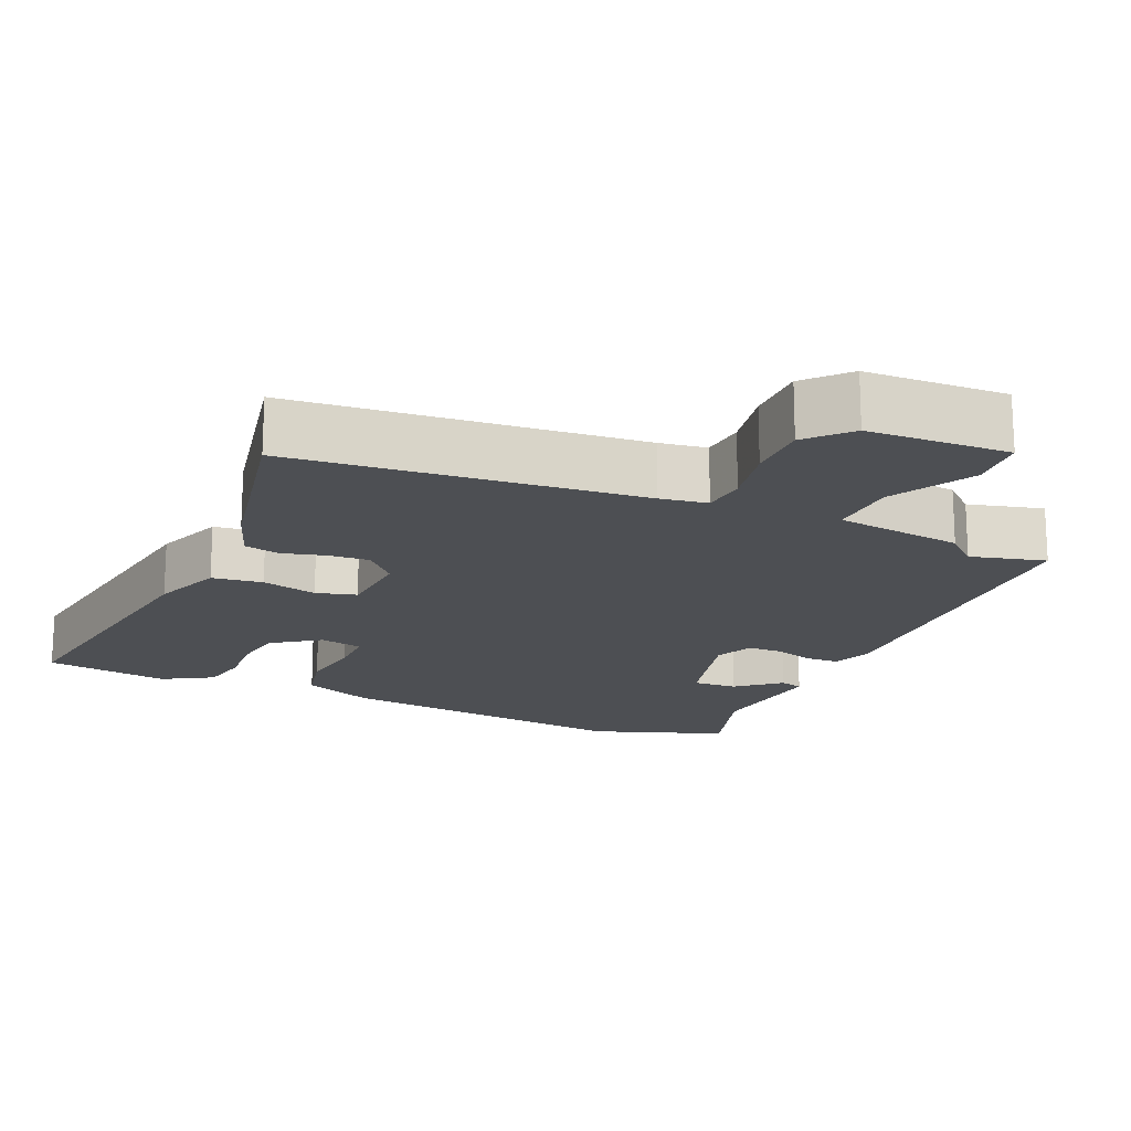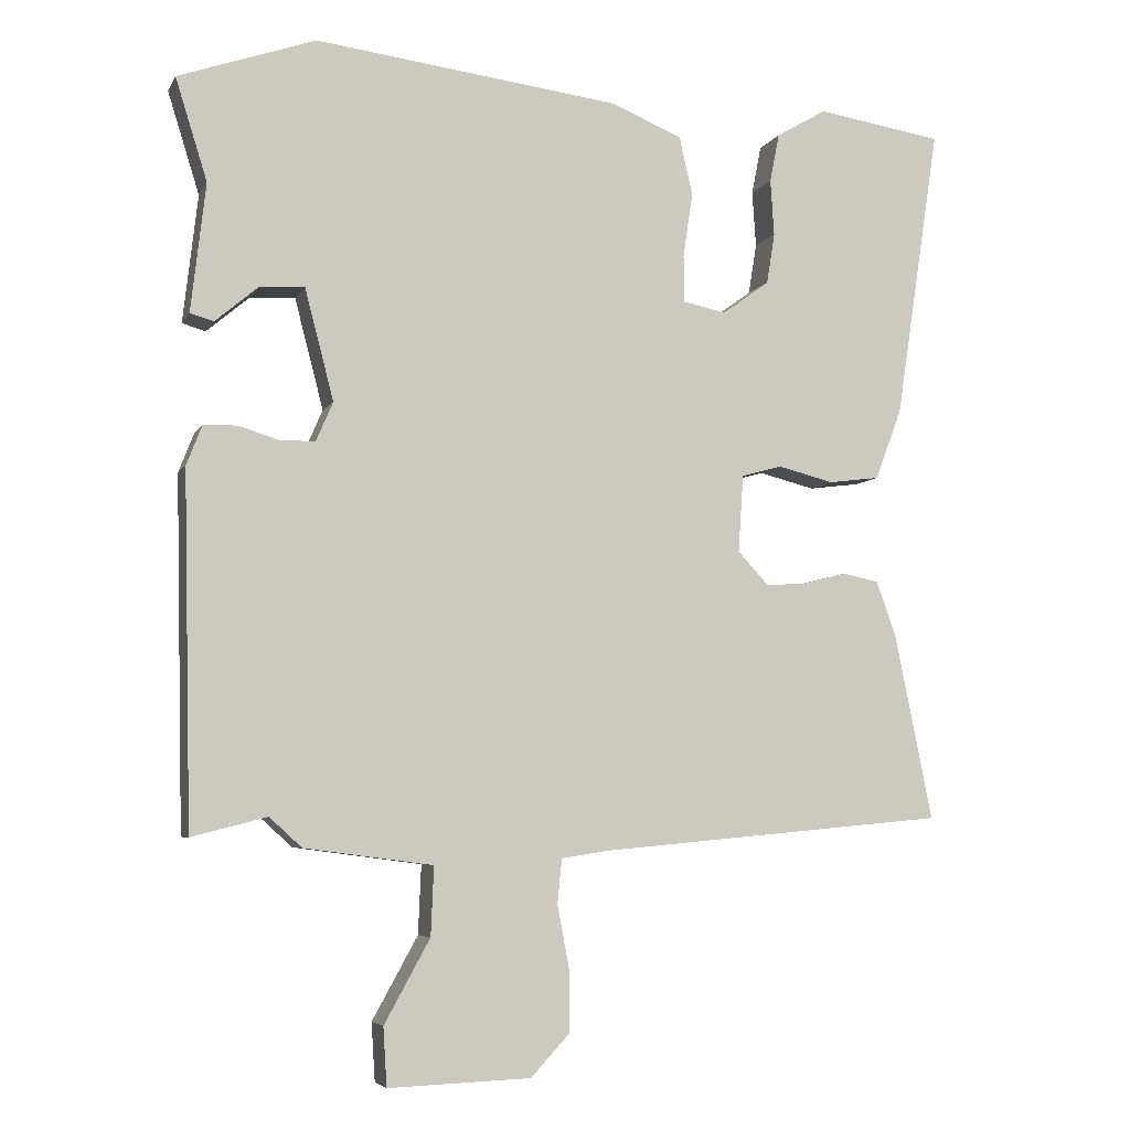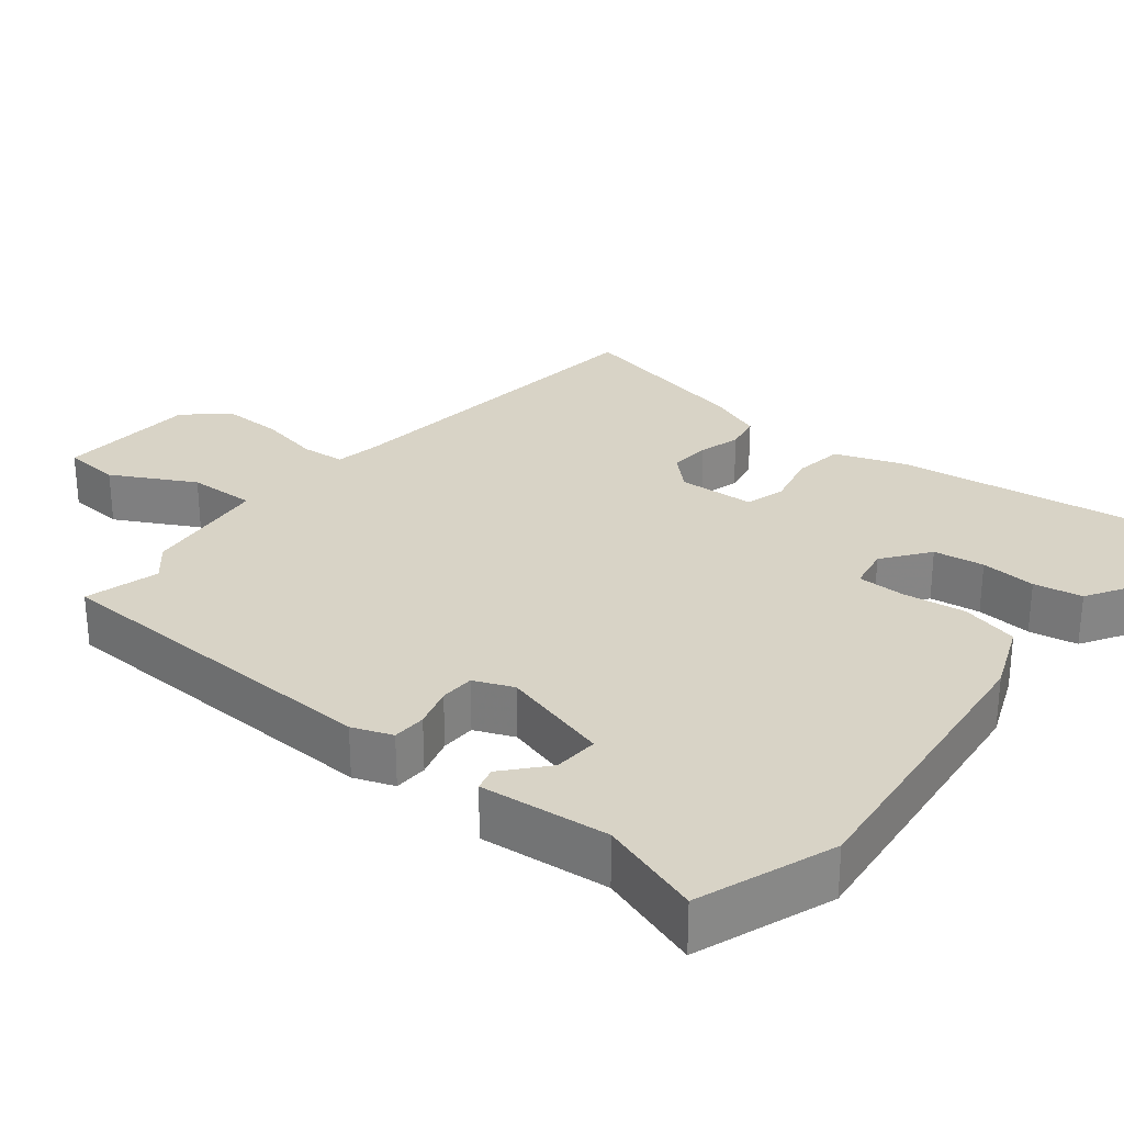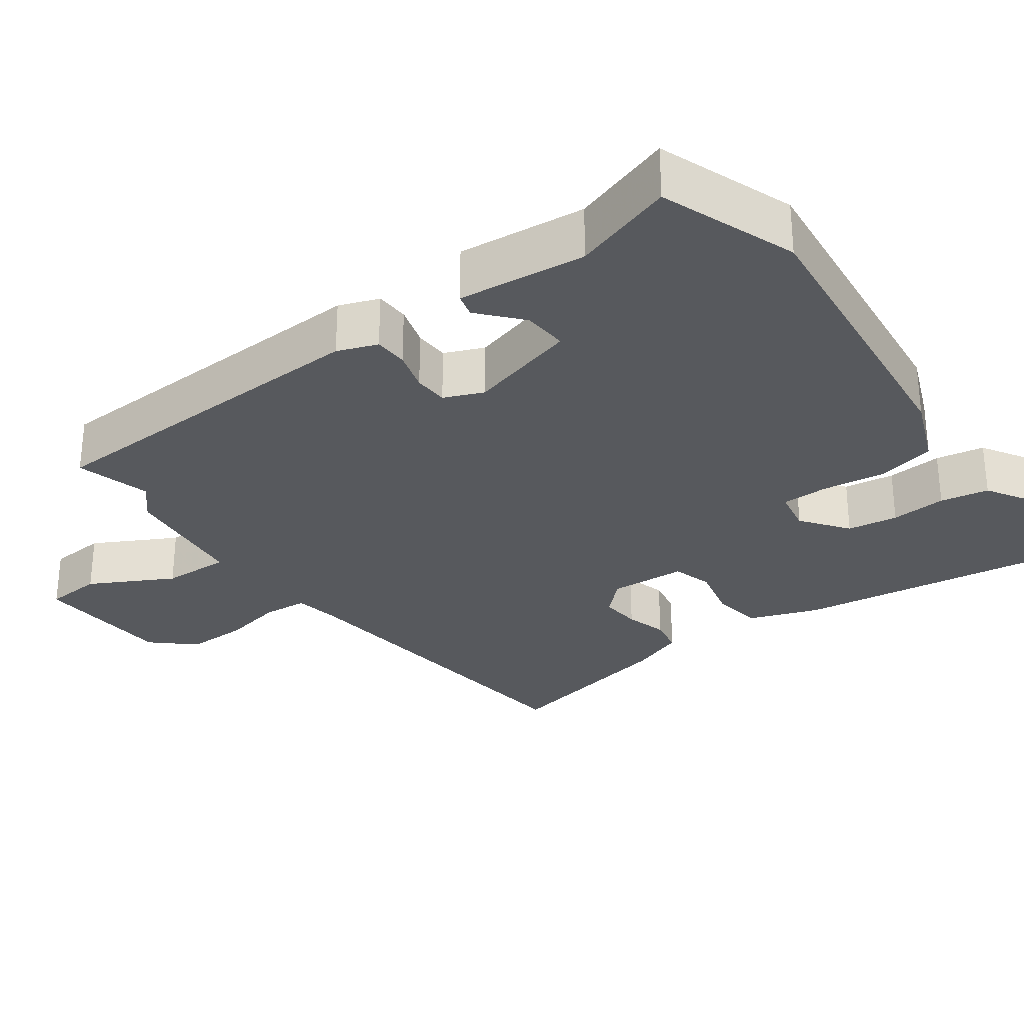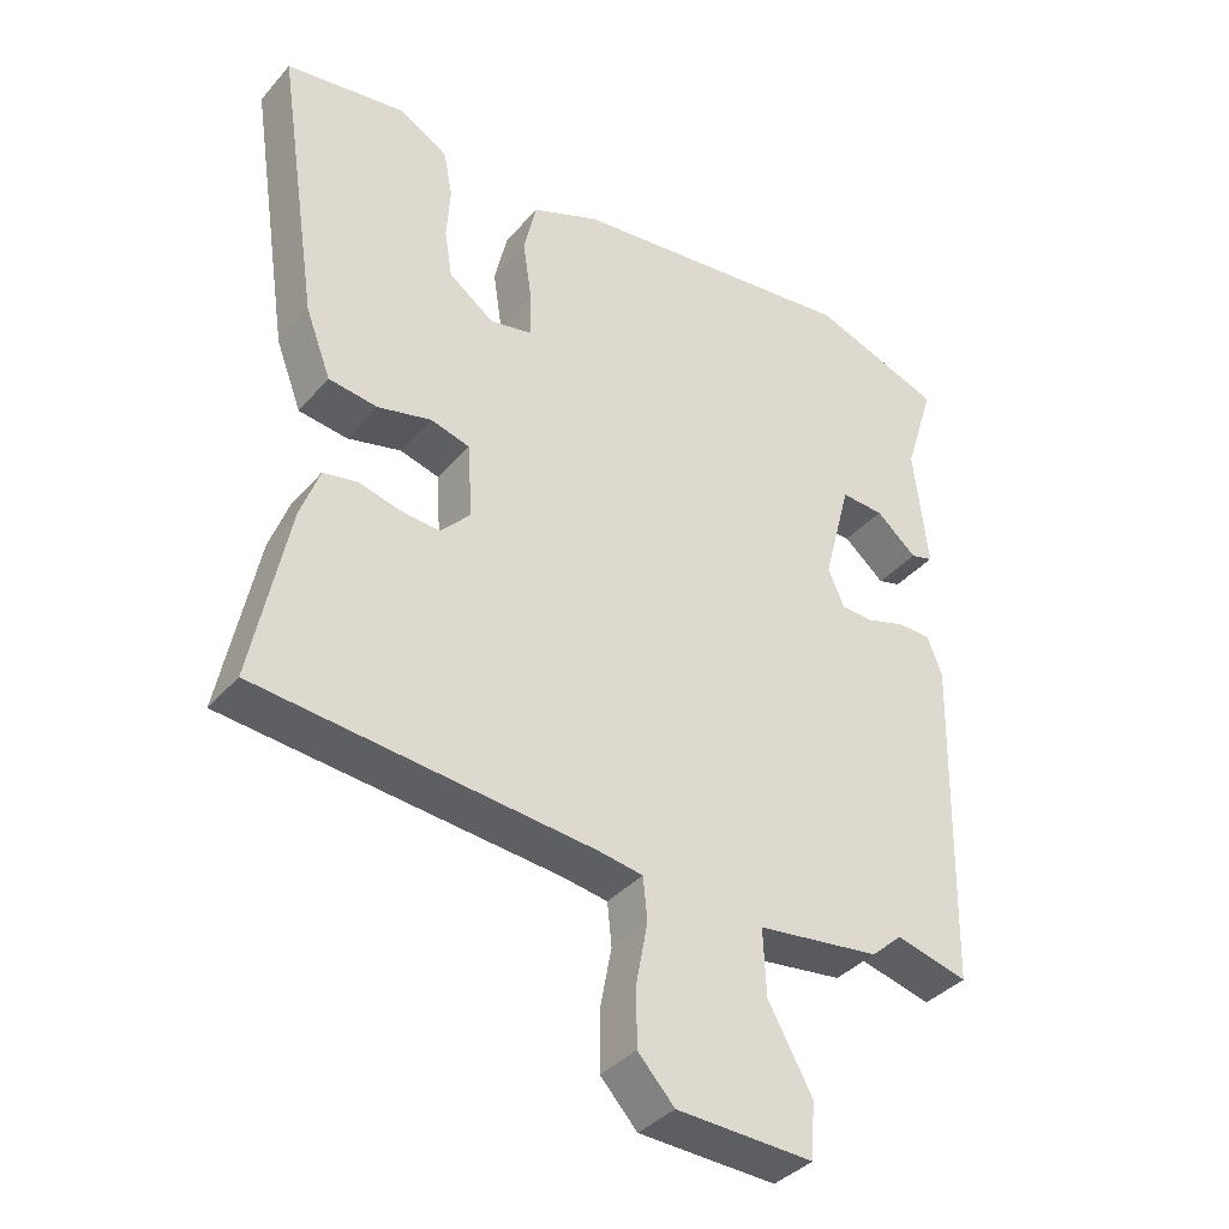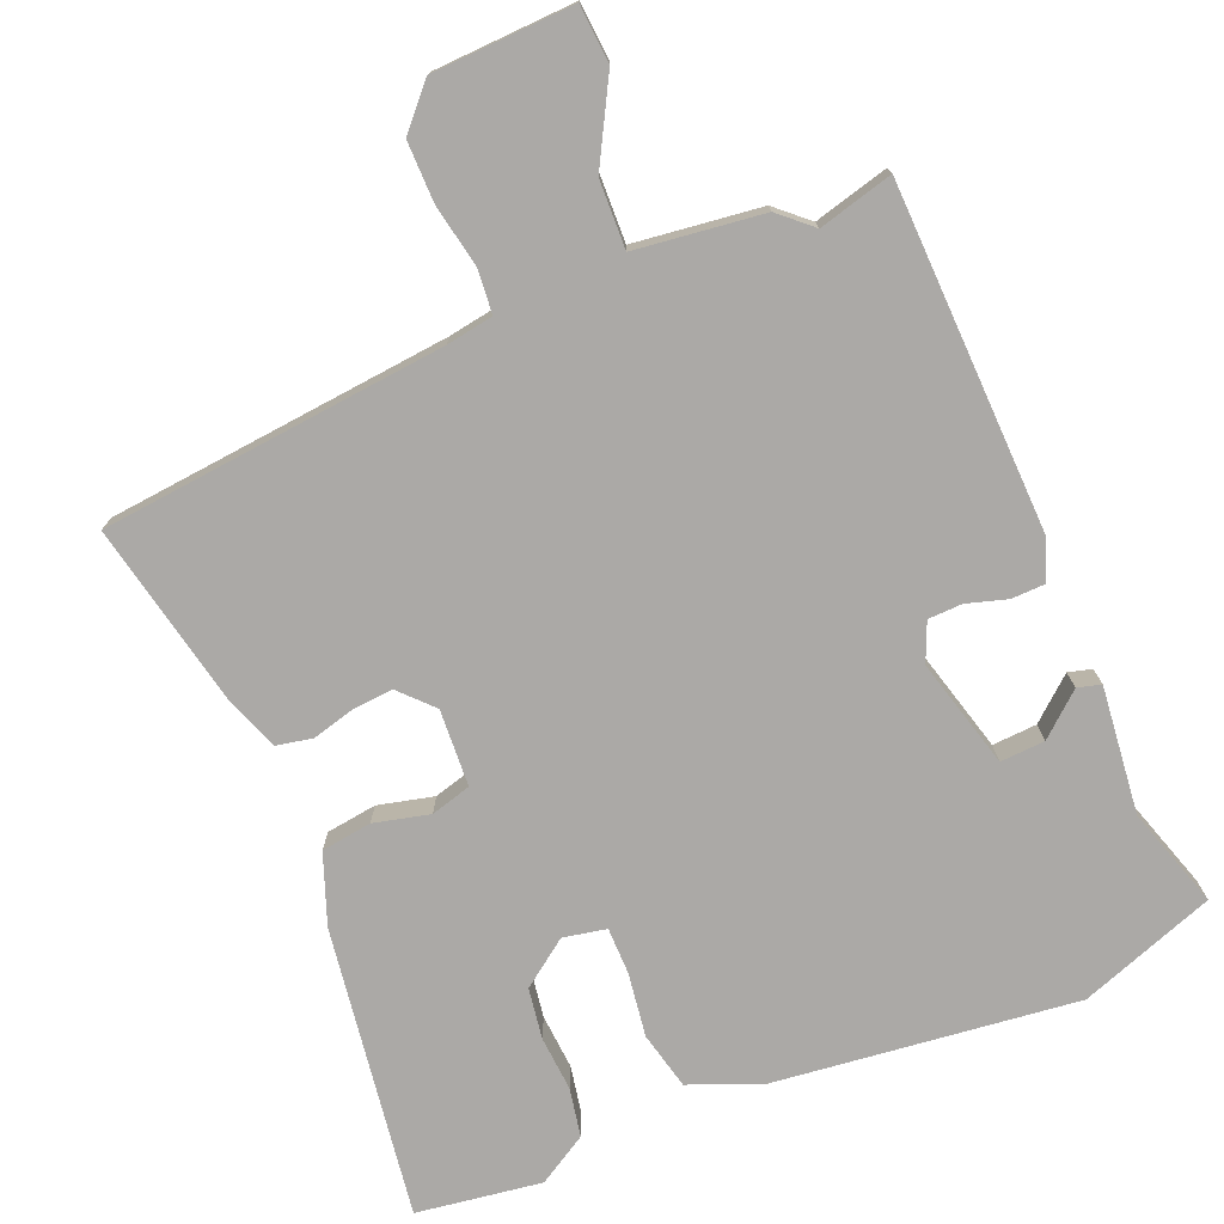
<metadata>
{"format":"obj","ext":"obj","renderer":"f3d","projection":"perspective","resolution":1024,"background":"white","views":[{"elev":-17.6,"azim":156.4,"up":"+Y"},{"elev":-5.7,"azim":-16.9,"up":"+Z"},{"elev":28.2,"azim":-50.3,"up":"+Y"},{"elev":-29.2,"azim":-53.1,"up":"+Y"},{"elev":-37.6,"azim":144.2,"up":"+Z"},{"elev":-75.6,"azim":-157.0,"up":"+Y"}]}
</metadata>
<code>
v 0.522 0.07 0.482
v 0.462 0.07 0.085
v 0.426 0.07 -0.01
v 0.357 0.07 -0.019
v 0.281 0.07 0
v 0.226 0.07 -0.015
v 0.219 0.07 -0.12
v 0.261 0.07 -0.165
v 0.317 0.07 -0.161
v 0.375 0.07 -0.146
v 0.424 0.07 -0.156
v 0.451 0.07 -0.231
v 0.502 0.07 -0.483
v 0.03 0.07 -0.526
v -0.034 0.07 -0.536
v -0.04 0.07 -0.596
v -0.024 0.07 -0.681
v -0.024 0.07 -0.765
v -0.076 0.07 -0.821
v -0.269 0.07 -0.828
v -0.274 0.07 -0.749
v -0.212 0.07 -0.637
v -0.208 0.07 -0.544
v -0.382 0.07 -0.521
v -0.426 0.07 -0.481
v -0.528 0.07 -0.507
v -0.539 0.07 -0.032
v -0.518 0.07 0.022
v -0.472 0.07 0.023
v -0.417 0.07 0.006
v -0.37 0.07 0.007
v -0.347 0.07 0.06
v -0.386 0.07 0.21
v -0.447 0.07 0.207
v -0.505 0.07 0.158
v -0.537 0.07 0.167
v -0.517 0.07 0.341
v -0.56 0.07 0.479
v -0.374 0.07 0.544
v 0.04 0.07 0.493
v 0.136 0.07 0.453
v 0.154 0.07 0.374
v 0.141 0.07 0.287
v 0.141 0.07 0.223
v 0.2 0.07 0.211
v 0.264 0.07 0.257
v 0.275 0.07 0.326
v 0.27 0.07 0.402
v 0.283 0.07 0.468
v 0.351 0.07 0.508
v 0.522 0 0.482
v 0.462 0 0.085
v 0.426 0 -0.01
v 0.357 0 -0.019
v 0.281 0 0
v 0.226 0 -0.015
v 0.219 0 -0.12
v 0.261 0 -0.165
v 0.317 0 -0.161
v 0.375 0 -0.146
v 0.424 0 -0.156
v 0.451 0 -0.231
v 0.502 0 -0.483
v 0.03 0 -0.526
v -0.034 0 -0.536
v -0.04 0 -0.596
v -0.024 0 -0.681
v -0.024 0 -0.765
v -0.076 0 -0.821
v -0.269 0 -0.828
v -0.274 0 -0.749
v -0.212 0 -0.637
v -0.208 0 -0.544
v -0.382 0 -0.521
v -0.426 0 -0.481
v -0.528 0 -0.507
v -0.539 0 -0.032
v -0.518 0 0.022
v -0.472 0 0.023
v -0.417 0 0.006
v -0.37 0 0.007
v -0.347 0 0.06
v -0.386 0 0.21
v -0.447 0 0.207
v -0.505 0 0.158
v -0.537 0 0.167
v -0.517 0 0.341
v -0.56 0 0.479
v -0.374 0 0.544
v 0.04 0 0.493
v 0.136 0 0.453
v 0.154 0 0.374
v 0.141 0 0.287
v 0.141 0 0.223
v 0.2 0 0.211
v 0.264 0 0.257
v 0.275 0 0.326
v 0.27 0 0.402
v 0.283 0 0.468
v 0.351 0 0.508
f 2 3 4
f 1 2 4
f 50 1 4
f 49 50 4
f 48 49 4
f 47 48 4
f 46 47 4 5
f 45 46 5 6
f 44 45 6 7
f 41 42 43
f 40 41 43
f 39 40 43
f 38 39 43
f 37 38 43
f 37 43 44
f 34 35 36 37
f 33 34 37
f 33 37 44 7
f 28 29 30
f 27 28 30
f 26 27 30
f 25 26 30
f 25 30 31
f 24 25 31
f 23 24 31
f 20 21 22
f 19 20 22
f 18 19 22
f 17 18 22
f 16 17 22
f 15 16 22 23
f 23 31 32
f 15 23 32
f 14 15 32
f 12 13 14
f 11 12 14
f 10 11 14
f 9 10 14
f 33 7 8
f 32 33 8
f 14 32 8
f 8 9 14
f 54 53 52
f 54 52 51
f 54 51 100
f 54 100 99
f 54 99 98
f 54 98 97
f 55 54 97 96
f 56 55 96 95
f 57 56 95 94
f 93 92 91
f 93 91 90
f 93 90 89
f 93 89 88
f 93 88 87
f 94 93 87
f 87 86 85 84
f 87 84 83
f 57 94 87 83
f 80 79 78
f 80 78 77
f 80 77 76
f 80 76 75
f 81 80 75
f 81 75 74
f 81 74 73
f 72 71 70
f 72 70 69
f 72 69 68
f 72 68 67
f 72 67 66
f 73 72 66 65
f 82 81 73
f 82 73 65
f 82 65 64
f 64 63 62
f 64 62 61
f 64 61 60
f 64 60 59
f 58 57 83
f 58 83 82
f 58 82 64
f 64 59 58
f 1 51 52 2
f 2 52 53 3
f 3 53 54 4
f 4 54 55 5
f 5 55 56 6
f 6 56 57 7
f 7 57 58 8
f 8 58 59 9
f 9 59 60 10
f 10 60 61 11
f 11 61 62 12
f 12 62 63 13
f 13 63 64 14
f 14 64 65 15
f 15 65 66 16
f 16 66 67 17
f 17 67 68 18
f 18 68 69 19
f 19 69 70 20
f 20 70 71 21
f 21 71 72 22
f 22 72 73 23
f 23 73 74 24
f 24 74 75 25
f 25 75 76 26
f 26 76 77 27
f 27 77 78 28
f 28 78 79 29
f 29 79 80 30
f 30 80 81 31
f 31 81 82 32
f 32 82 83 33
f 33 83 84 34
f 34 84 85 35
f 35 85 86 36
f 36 86 87 37
f 37 87 88 38
f 38 88 89 39
f 39 89 90 40
f 40 90 91 41
f 41 91 92 42
f 42 92 93 43
f 43 93 94 44
f 44 94 95 45
f 45 95 96 46
f 46 96 97 47
f 47 97 98 48
f 48 98 99 49
f 49 99 100 50
f 50 100 51 1

</code>
